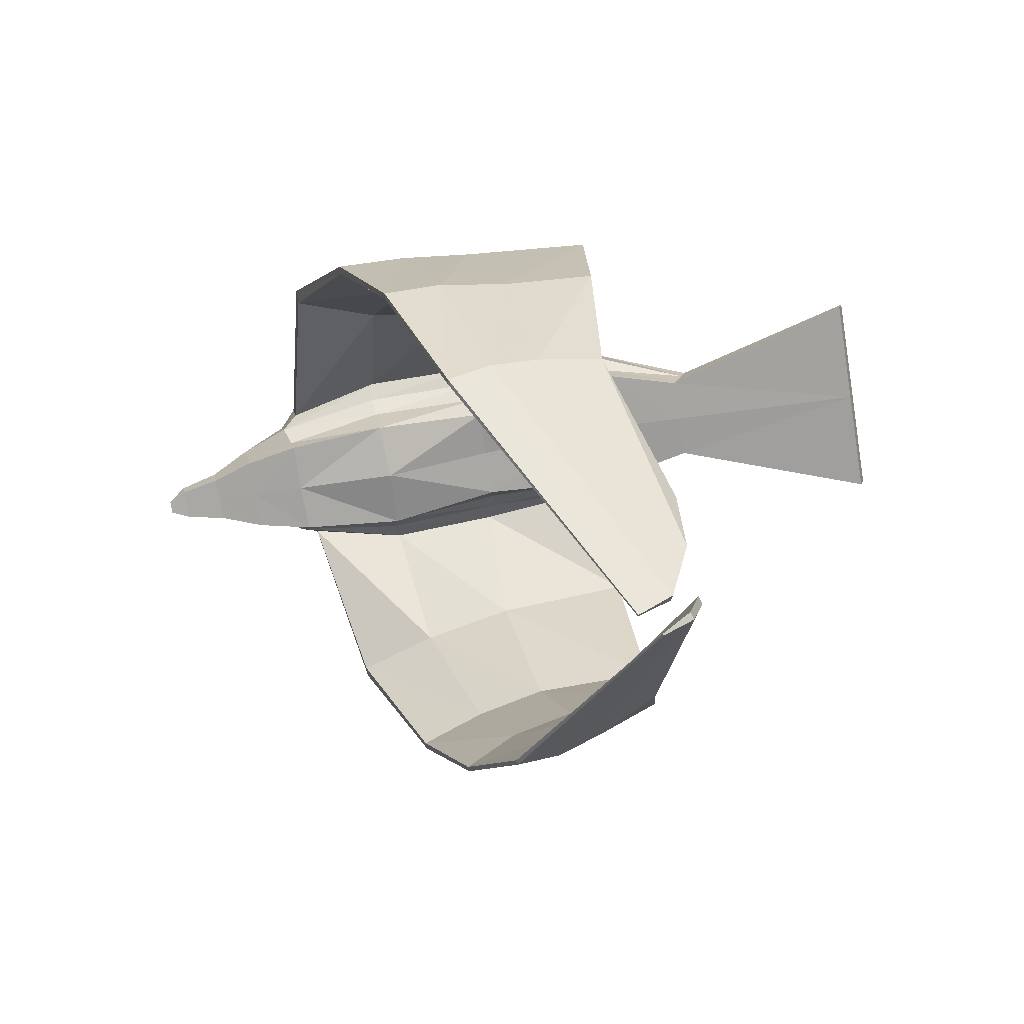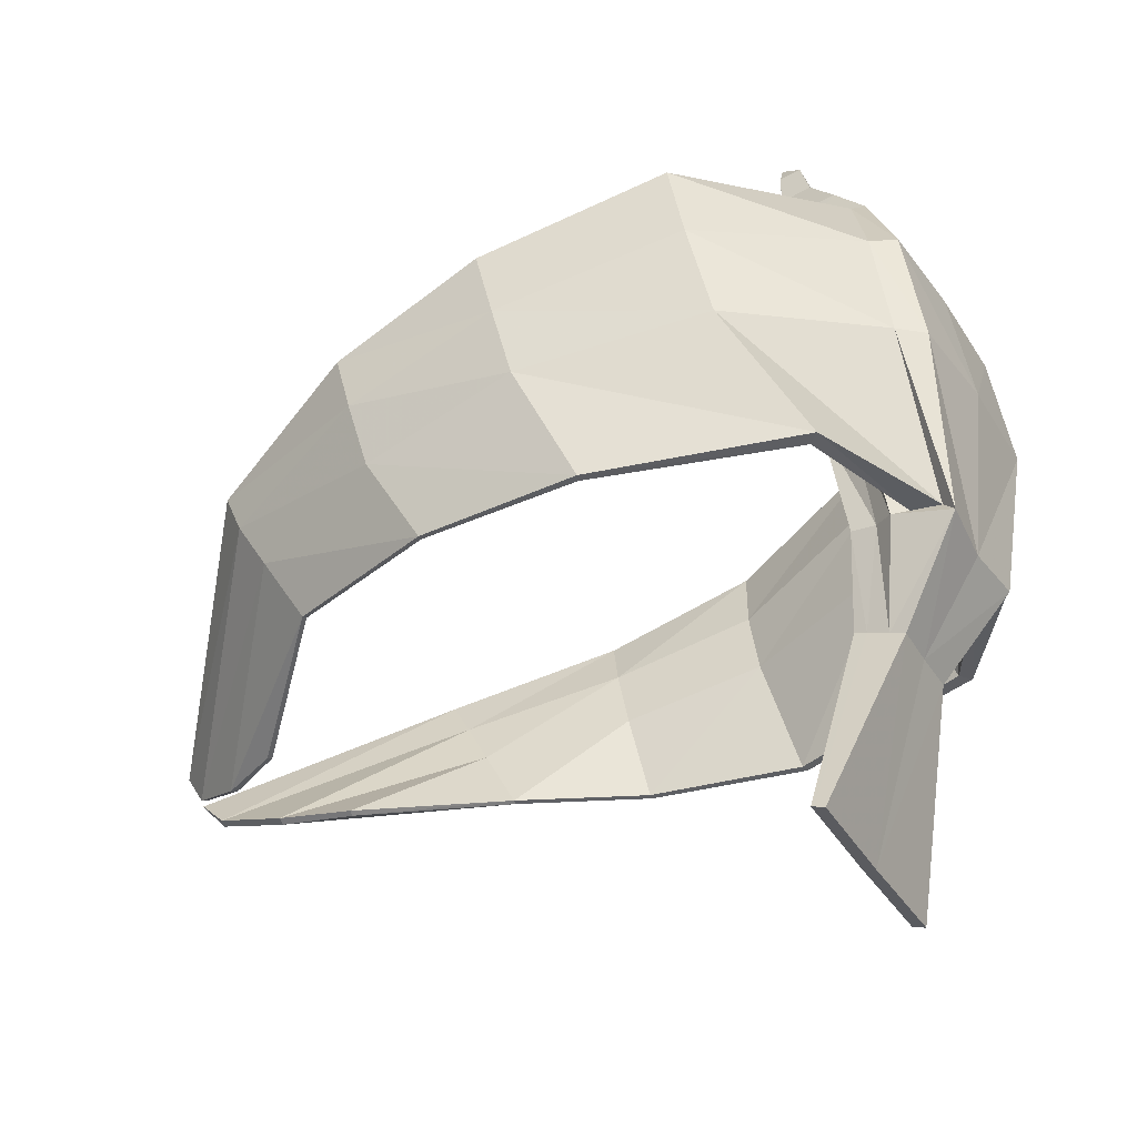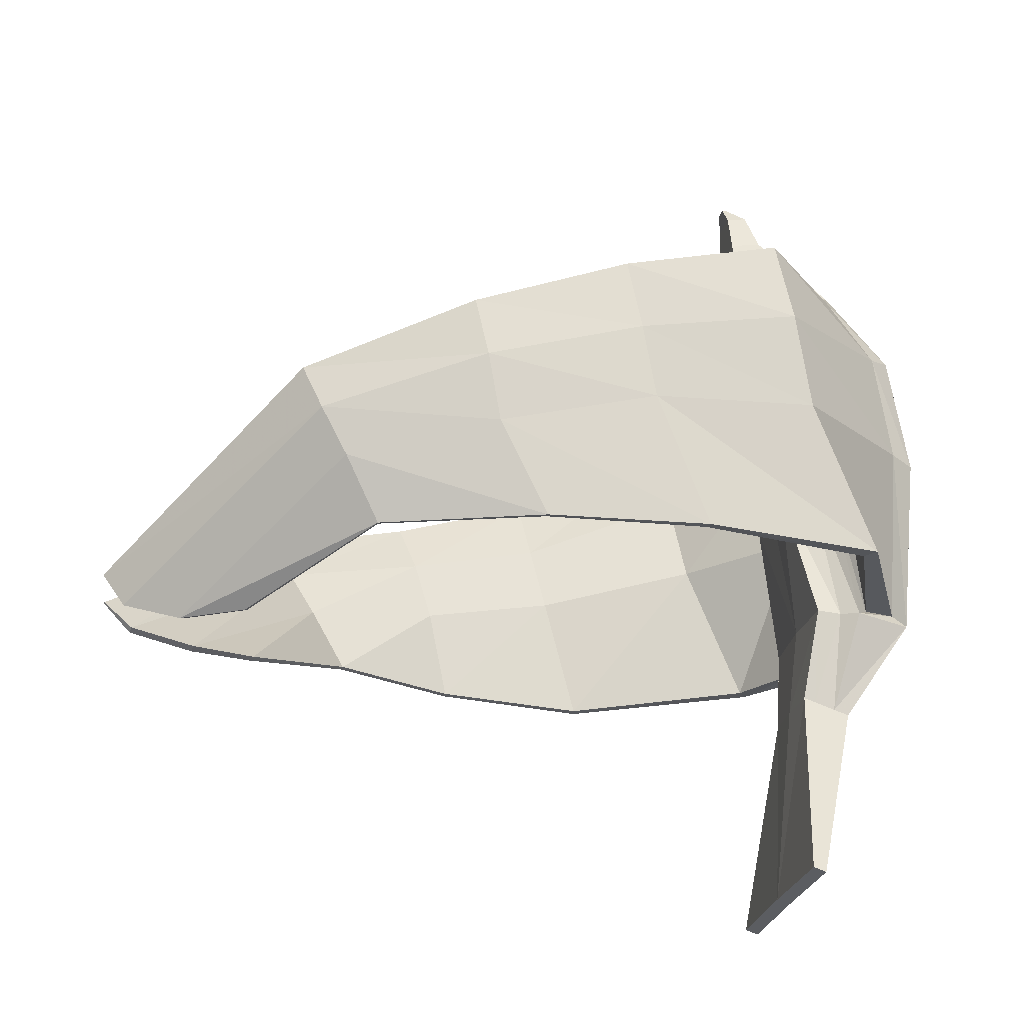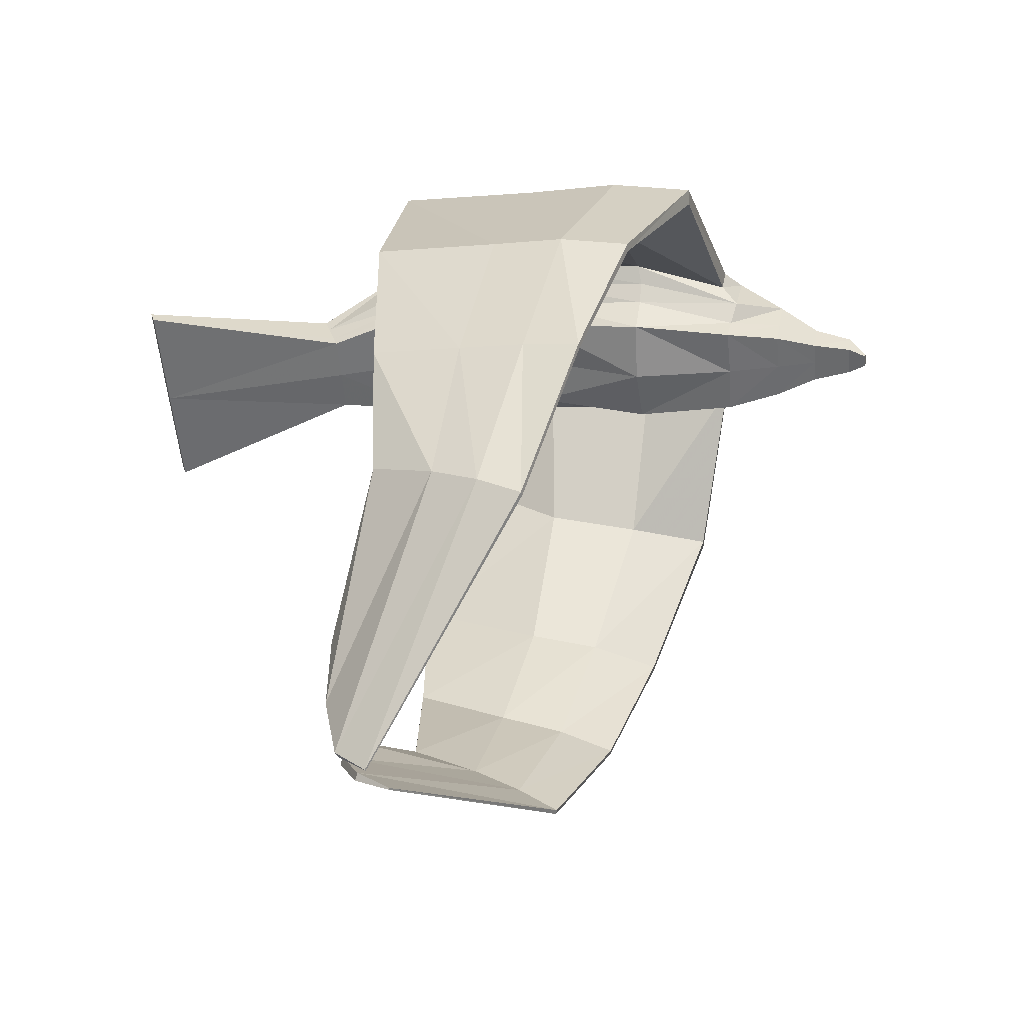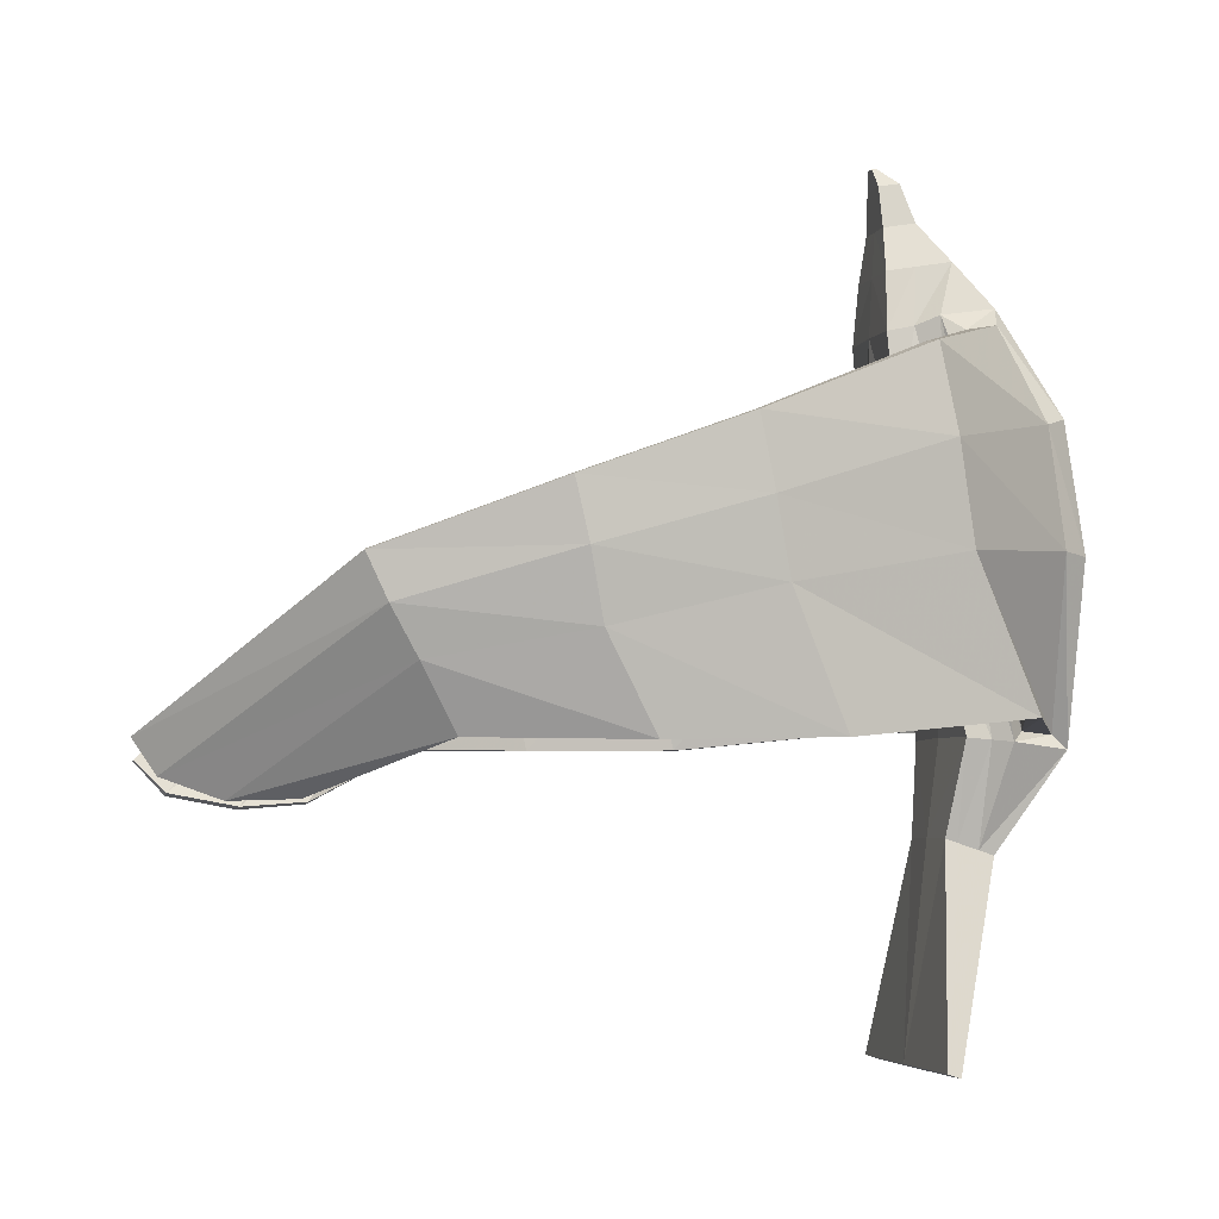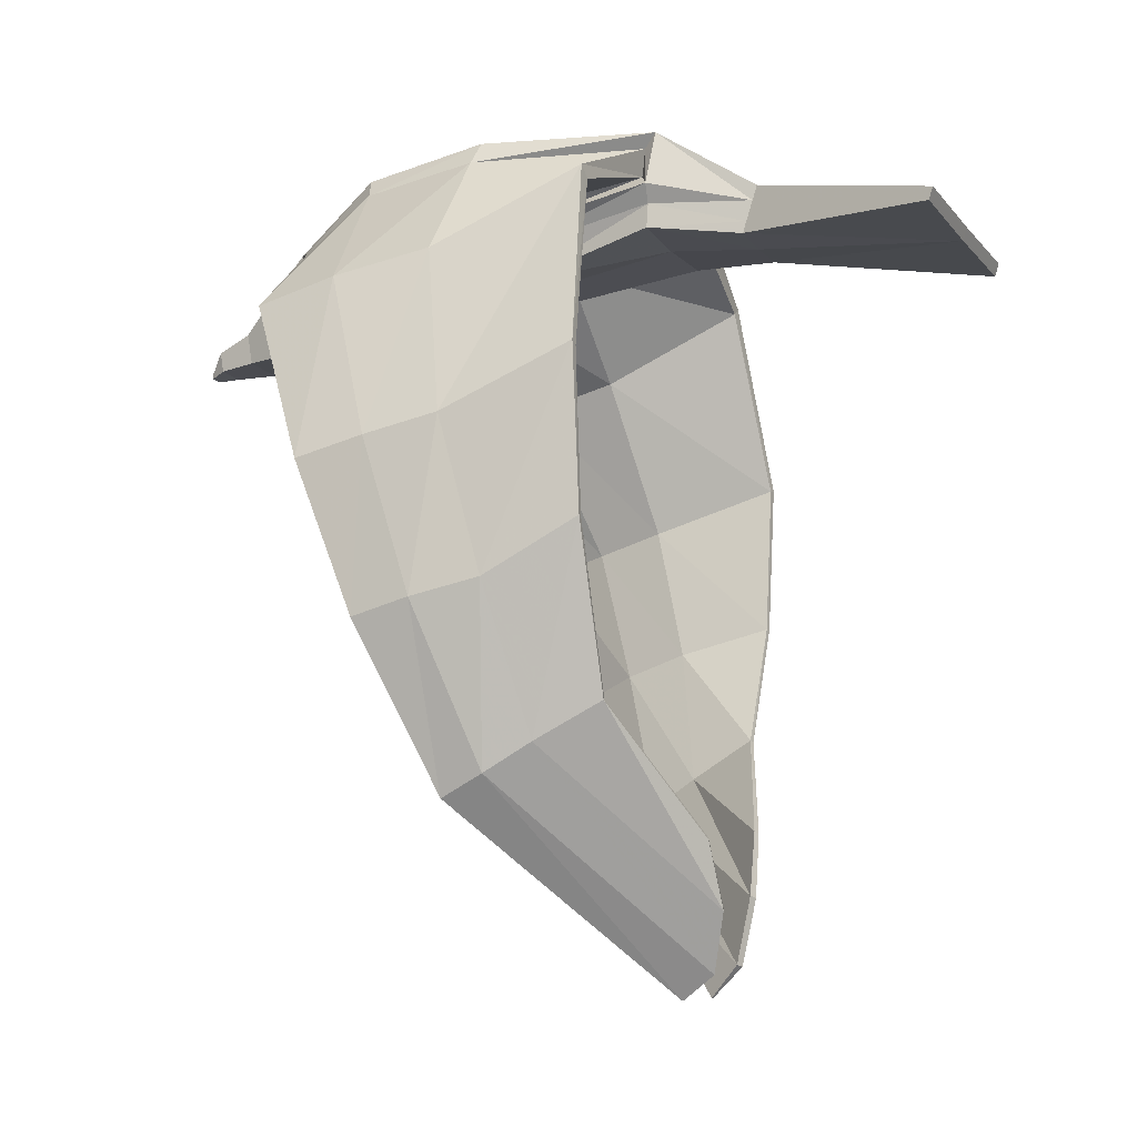
<metadata>
{"format":"obj","ext":"obj","renderer":"f3d","projection":"perspective","resolution":1024,"background":"white","views":[{"elev":-74.4,"azim":99.1,"up":"+Y"},{"elev":-37.1,"azim":117.5,"up":"+Z"},{"elev":-26.3,"azim":77.6,"up":"+Z"},{"elev":-53.3,"azim":-85.1,"up":"+Y"},{"elev":-4.3,"azim":76.1,"up":"+Z"},{"elev":-13.8,"azim":114.7,"up":"+Y"}]}
</metadata>
<code>
v -0.4405 1.592 0.8642
v -0.7129 2.614 1.027
v -0.7262 2.75 0.1498
v -0.3782 1.828 0.0336
v -0.4768 2.655 -1.08
v -0.4708 1.972 -1.005
v -0.3093 2.21 -1.758
v -0.3092 1.879 -1.65
v -0.3532 1.504 1.607
v -0.3708 2.232 1.779
v -0.7763 1.796 -3.128
v -0.7763 1.706 -3.099
v -0.1647 1.54 2.32
v -0.1637 1.766 2.36
v -0.2718 1.521 2.013
v -0.2718 1.975 2.095
v -0.1063 1.53 2.603
v -0.1101 1.677 2.629
v -0.04243 1.509 2.732
v -0.04521 1.536 2.737
v -0.01163 1.499 0.8423
v 0.01565 2.6 1.032
v 0.009392 2.747 0.1565
v -0.0239 1.821 0.03471
v 0.001635 2.618 -1.105
v 0.001253 1.956 -0.9941
v 0.001643 2.206 -1.758
v 0.001615 1.868 -1.646
v 0.001558 1.497 1.614
v 0.001939 2.232 1.745
v 0.001643 1.787 -3.128
v 0.001643 1.698 -3.098
v 0.001643 1.54 2.32
v 0.001641 1.766 2.36
v 0.00164 1.52 2.013
v 0.001656 1.974 2.094
v 0.001643 1.53 2.603
v 0.001642 1.677 2.629
v 0.001642 1.509 2.732
v 0.001642 1.536 2.737
v -0.4465 1.829 1.707
v -0.5947 2.009 0.9335
v -0.5804 2.141 0.06125
v -0.5513 2.263 -1.033
v -0.7001 2.212 0.1162
v -0.6423 2.385 -0.9473
v -0.6452 2.589 -0.9639
v -0.8694 2.583 0.1722
v -0.8641 2.465 0.9741
v -0.525 2.185 1.643
v -0.5224 1.977 1.606
v -0.7108 2.101 0.9185
v -0.354 1.684 1.648
v -0.4972 1.878 0.9113
v -0.466 2.034 0.04752
v -0.4743 2.141 -1.019
v -0.3093 1.961 -1.676
v -0.2718 1.723 2.05
v -0.3093 2.105 -1.723
v -1.357 1.52 0.07355
v -1.439 1.963 -0.9137
v -1.528 2.03 -0.9074
v -1.679 1.736 0.09426
v -1.766 1.603 0.7621
v -1.739 1.477 1.343
v -1.647 1.416 1.337
v -1.463 1.416 0.7466
v -1.729 0.4056 -0.1558
v -1.803 0.6562 -1.042
v -1.86 0.6688 -1.045
v -1.966 0.4705 -0.1608
v -2.037 0.3485 0.3404
v -2.015 0.243 0.8271
v -1.963 0.2325 0.8298
v -1.809 0.3009 0.3502
v -1.587 -0.5833 -0.4032
v -1.626 -0.4417 -1.055
v -1.667 -0.4421 -1.06
v -1.752 -0.5916 -0.424
v -1.816 -0.7048 0.03658
v -1.851 -0.807 0.432
v -1.814 -0.8073 0.4361
v -1.656 -0.6981 0.05641
v -1.263 -1.576 -0.608
v -1.238 -1.329 -1.059
v -1.273 -1.335 -1.067
v -1.403 -1.595 -0.635
v -1.446 -1.785 -0.3144
v -1.414 -1.927 -0.01483
v -1.382 -1.92 -0.007173
v -1.313 -1.758 -0.2821
v -0.1499 -2.568 -1.449
v -0.3349 -2.116 -1.416
v -0.3773 -2.128 -1.431
v -0.2057 -2.579 -1.468
v -0.1541 -3.03 -1.384
v -0.1635 -3.229 -1.169
v -0.151 -3.227 -1.165
v -0.1016 -3.021 -1.367
v -0.7763 1.754 -3.115
v 0.001643 1.751 -3.116
v -0.7763 1.724 -3.105
v 0.001643 1.726 -3.108
v 0.4007 1.547 0.8692
v 0.7318 2.549 1.015
v 0.7327 2.685 0.1368
v 0.329 1.771 0.02838
v 0.4795 2.654 -1.08
v 0.4722 1.969 -1.006
v 0.3126 2.211 -1.758
v 0.3123 1.879 -1.65
v 0.3564 1.495 1.606
v 0.375 2.23 1.779
v 0.7794 1.796 -3.128
v 0.7794 1.706 -3.099
v 0.168 1.54 2.32
v 0.168 1.766 2.36
v 0.275 1.52 2.013
v 0.2751 1.975 2.095
v 0.1131 1.53 2.603
v 0.1131 1.677 2.629
v 0.04571 1.509 2.732
v 0.04571 1.536 2.737
v 0.4496 1.827 1.707
v 0.5598 1.956 0.9273
v 0.5384 2.085 0.05503
v 0.5535 2.261 -1.034
v 0.6602 2.143 0.1071
v 0.4363 2.358 -0.9637
v 0.4368 2.564 -0.9849
v 0.8502 2.504 0.1597
v 0.8552 2.39 0.962
v 0.5288 2.179 1.642
v 0.5254 1.973 1.605
v 0.6804 2.035 0.9098
v 0.3571 1.683 1.648
v 0.452 1.845 0.9094
v 0.4173 1.987 0.04358
v 0.4765 2.14 -1.02
v 0.3124 1.962 -1.676
v 0.2751 1.723 2.05
v 0.3126 2.105 -1.723
v 1.294 1.379 0.0569
v 1.267 2.045 -0.9199
v 1.344 2.122 -0.9123
v 1.609 1.603 0.07619
v 1.708 1.47 0.7429
v 1.691 1.352 1.325
v 1.598 1.29 1.321
v 1.404 1.274 0.7292
v 1.687 0.2793 -0.16
v 1.742 0.7251 -1.05
v 1.796 0.7442 -1.052
v 1.925 0.349 -0.1675
v 1.994 0.2404 0.3372
v 2.022 0.1319 0.8168
v 1.97 0.1171 0.8191
v 1.763 0.1739 0.3453
v 1.674 -0.7257 -0.4107
v 1.699 -0.3897 -1.066
v 1.739 -0.3867 -1.071
v 1.84 -0.7372 -0.4364
v 1.927 -0.8404 0.02391
v 1.945 -0.9379 0.4242
v 1.908 -0.9402 0.4283
v 1.766 -0.8376 0.04602
v 1.321 -1.711 -0.5875
v 1.3 -1.475 -1.045
v 1.334 -1.483 -1.054
v 1.455 -1.733 -0.6164
v 1.506 -1.92 -0.2948
v 1.484 -2.058 0.006566
v 1.453 -2.05 0.01491
v 1.376 -1.888 -0.2593
v 0.2115 -2.678 -1.398
v 0.4416 -2.256 -1.392
v 0.4747 -2.273 -1.405
v 0.2555 -2.708 -1.417
v 0.05356 -3.096 -1.268
v 0.008671 -3.254 -1.026
v -0.001452 -3.247 -1.021
v 0.01082 -3.065 -1.249
v 0.7794 1.754 -3.115
v 0.7794 1.724 -3.105
g a7_Mesh
f 92 95 94 93
f 4 6 26 24
f 5 7 59 44
f 6 8 28 26
f 2 10 30 22
f 7 11 100 59
f 8 12 32 28
f 9 15 58 53
f 10 16 36 30
f 15 13 14 58
f 16 14 34 36
f 13 17 18 14
f 14 18 38 34
f 17 19 20 18
f 18 20 40 38
f 40 20 19 39
f 23 3 2 22
f 101 100 11 31
f 21 1 4 24
f 25 5 3 23
f 27 7 5 25
f 29 9 1 21
f 31 11 7 27
f 35 15 9 29
f 33 13 15 35
f 37 17 13 33
f 39 19 17 37
f 54 53 41 42
f 54 42 43 55
f 44 56 55 43
f 43 45 46 44
f 44 46 47 5
f 5 47 48 3
f 3 48 49 2
f 2 49 50 10
f 10 50 51 41
f 41 51 52 42
f 42 52 45 43
f 1 9 53 54
f 1 54 55 4
f 56 6 4 55
f 57 8 6 56
f 16 41 53 58
f 59 57 56 44
f 45 60 61 46
f 46 61 62 47
f 47 62 63 48
f 48 63 64 49
f 49 64 65 50
f 50 65 66 51
f 51 66 67 52
f 52 67 60 45
f 60 68 69 61
f 61 69 70 62
f 62 70 71 63
f 63 71 72 64
f 64 72 73 65
f 65 73 74 66
f 66 74 75 67
f 67 75 68 60
f 68 76 77 69
f 69 77 78 70
f 70 78 79 71
f 71 79 80 72
f 72 80 81 73
f 73 81 82 74
f 74 82 83 75
f 75 83 76 68
f 76 84 85 77
f 77 85 86 78
f 78 86 87 79
f 79 87 88 80
f 80 88 89 81
f 81 89 90 82
f 82 90 91 83
f 83 91 84 76
f 84 92 93 85
f 85 93 94 86
f 86 94 95 87
f 87 95 96 88
f 88 96 97 89
f 89 97 98 90
f 90 98 99 91
f 91 99 92 84
f 99 98 97 96
f 92 99 96 95
f 14 16 58
f 16 10 41
f 100 102 57 59
f 103 102 100 101
f 102 12 8 57
f 32 12 102 103
f 175 176 177 178
f 107 24 26 109
f 108 127 142 110
f 109 26 28 111
f 105 22 30 113
f 110 142 183 114
f 111 28 32 115
f 112 136 141 118
f 113 30 36 119
f 118 141 117 116
f 119 36 34 117
f 116 117 121 120
f 117 34 38 121
f 120 121 123 122
f 121 38 40 123
f 40 39 122 123
f 23 22 105 106
f 101 31 114 183
f 21 24 107 104
f 25 23 106 108
f 27 25 108 110
f 29 21 104 112
f 31 27 110 114
f 35 29 112 118
f 33 35 118 116
f 37 33 116 120
f 39 37 120 122
f 137 125 124 136
f 137 138 126 125
f 127 126 138 139
f 126 127 129 128
f 127 108 130 129
f 108 106 131 130
f 106 105 132 131
f 105 113 133 132
f 113 124 134 133
f 124 125 135 134
f 125 126 128 135
f 104 137 136 112
f 104 107 138 137
f 139 138 107 109
f 140 139 109 111
f 119 141 136 124
f 142 127 139 140
f 128 129 144 143
f 129 130 145 144
f 130 131 146 145
f 131 132 147 146
f 132 133 148 147
f 133 134 149 148
f 134 135 150 149
f 135 128 143 150
f 143 144 152 151
f 144 145 153 152
f 145 146 154 153
f 146 147 155 154
f 147 148 156 155
f 148 149 157 156
f 149 150 158 157
f 150 143 151 158
f 151 152 160 159
f 152 153 161 160
f 153 154 162 161
f 154 155 163 162
f 155 156 164 163
f 156 157 165 164
f 157 158 166 165
f 158 151 159 166
f 159 160 168 167
f 160 161 169 168
f 161 162 170 169
f 162 163 171 170
f 163 164 172 171
f 164 165 173 172
f 165 166 174 173
f 166 159 167 174
f 167 168 176 175
f 168 169 177 176
f 169 170 178 177
f 170 171 179 178
f 171 172 180 179
f 172 173 181 180
f 173 174 182 181
f 174 167 175 182
f 182 179 180 181
f 175 178 179 182
f 117 141 119
f 119 124 113
f 183 142 140 184
f 103 101 183 184
f 184 140 111 115
f 32 103 184 115

</code>
